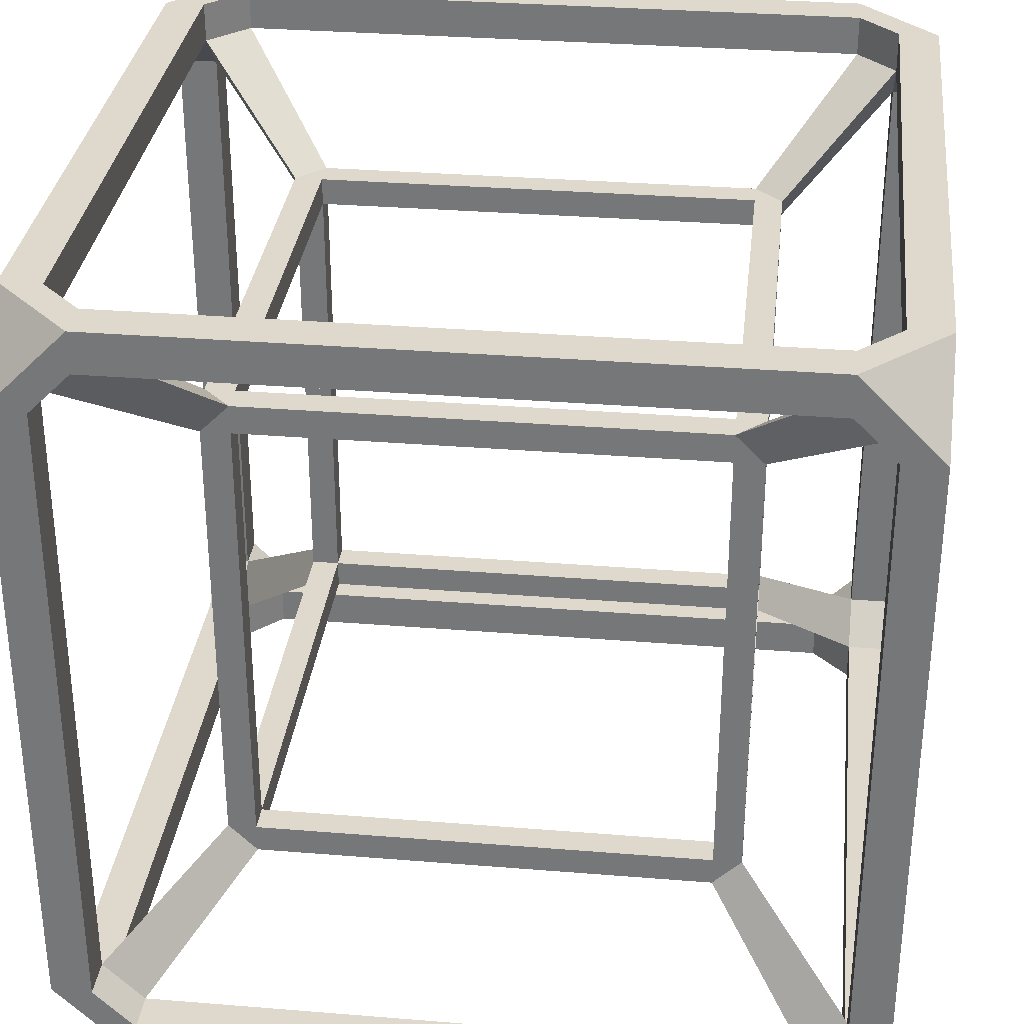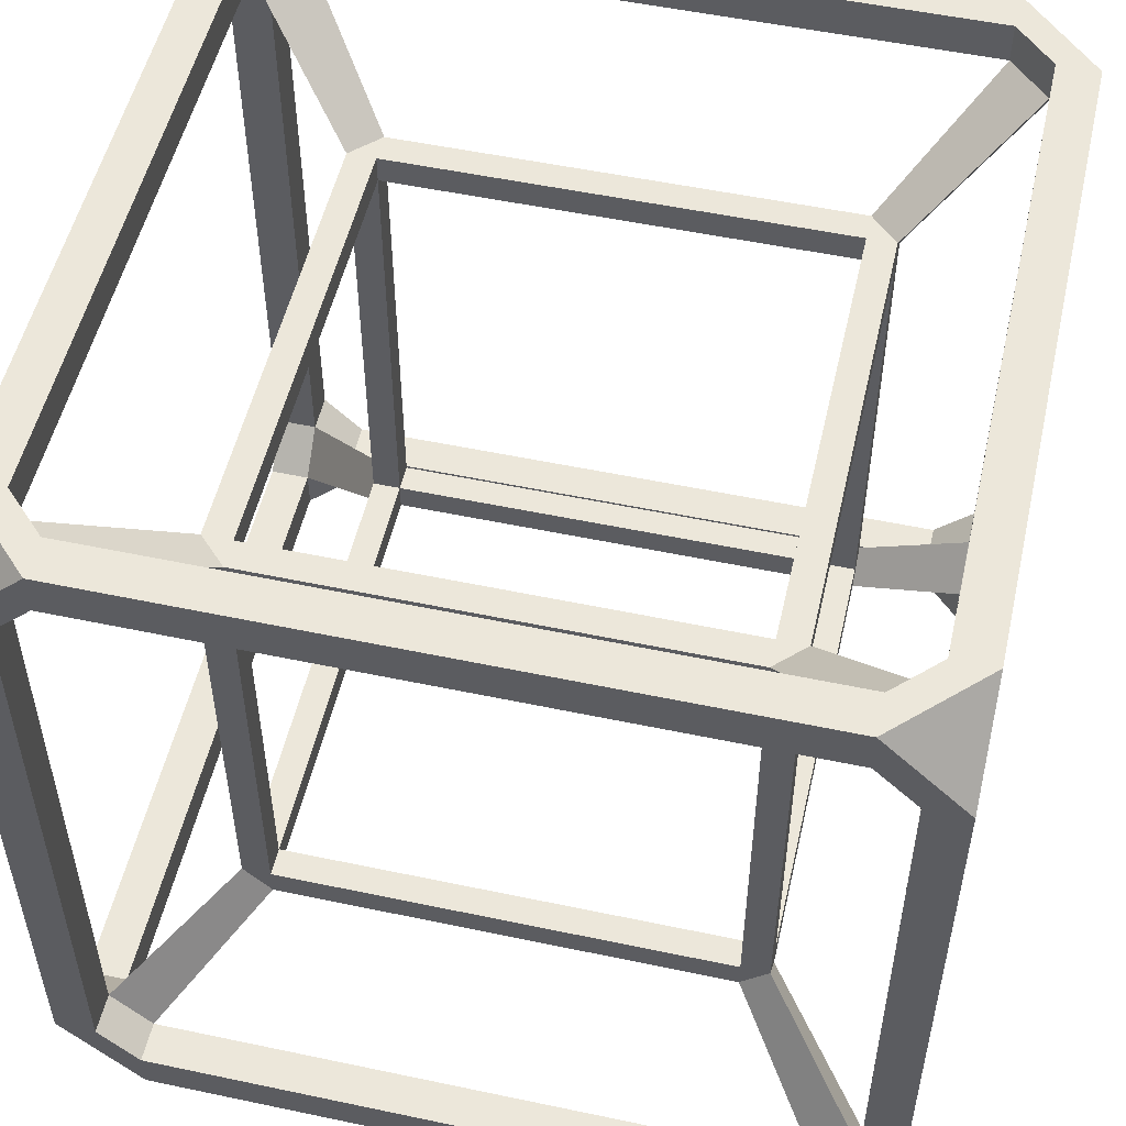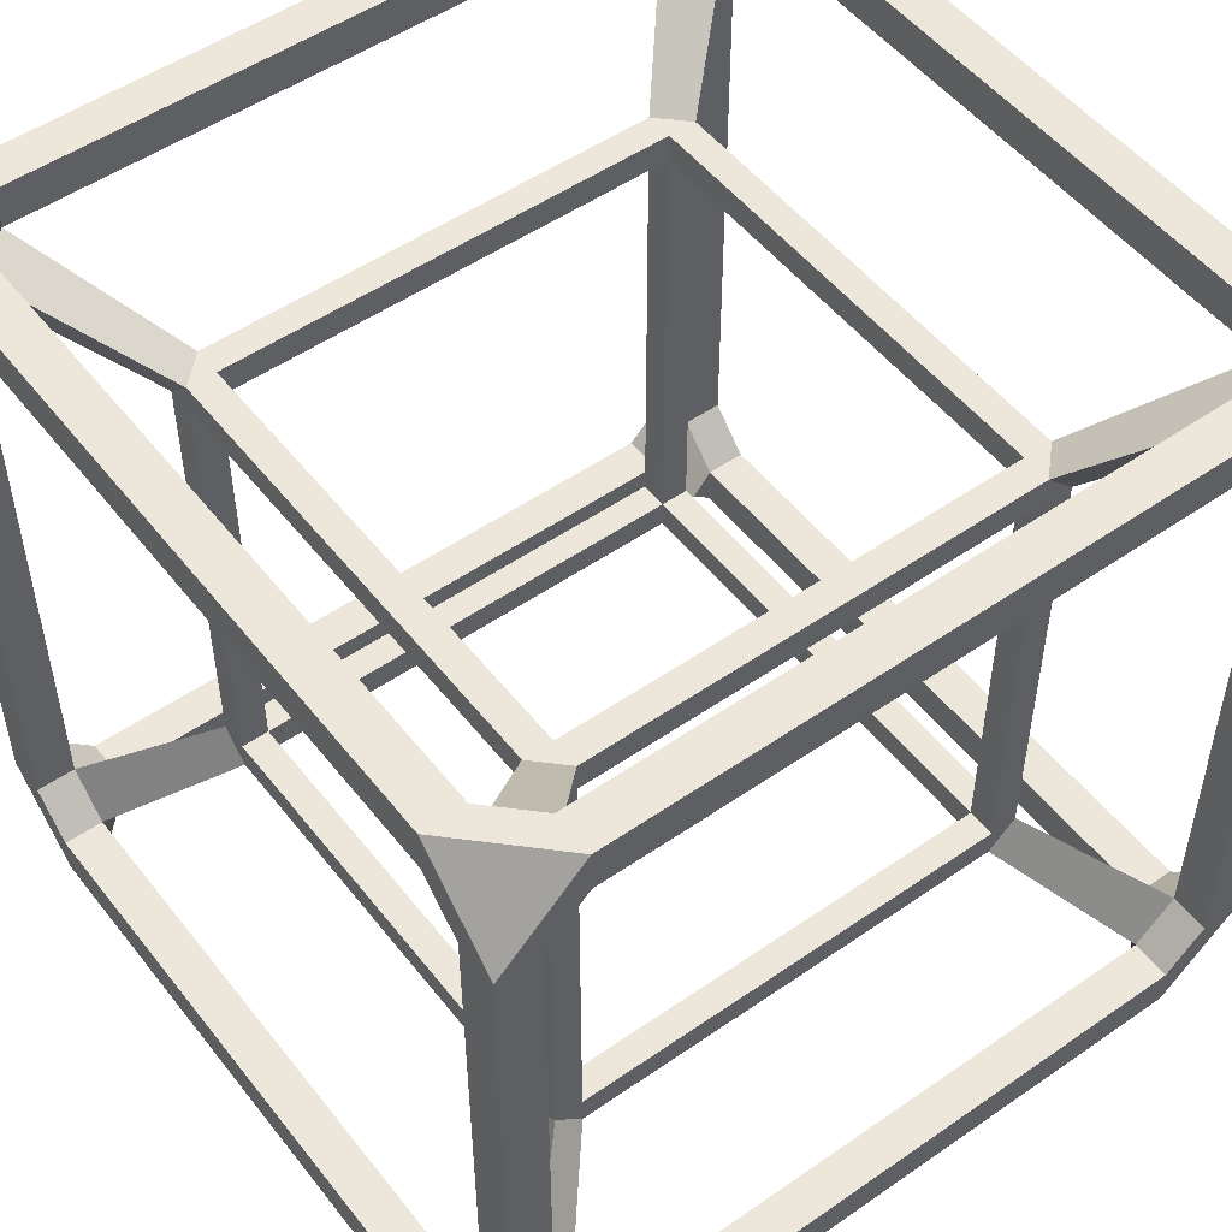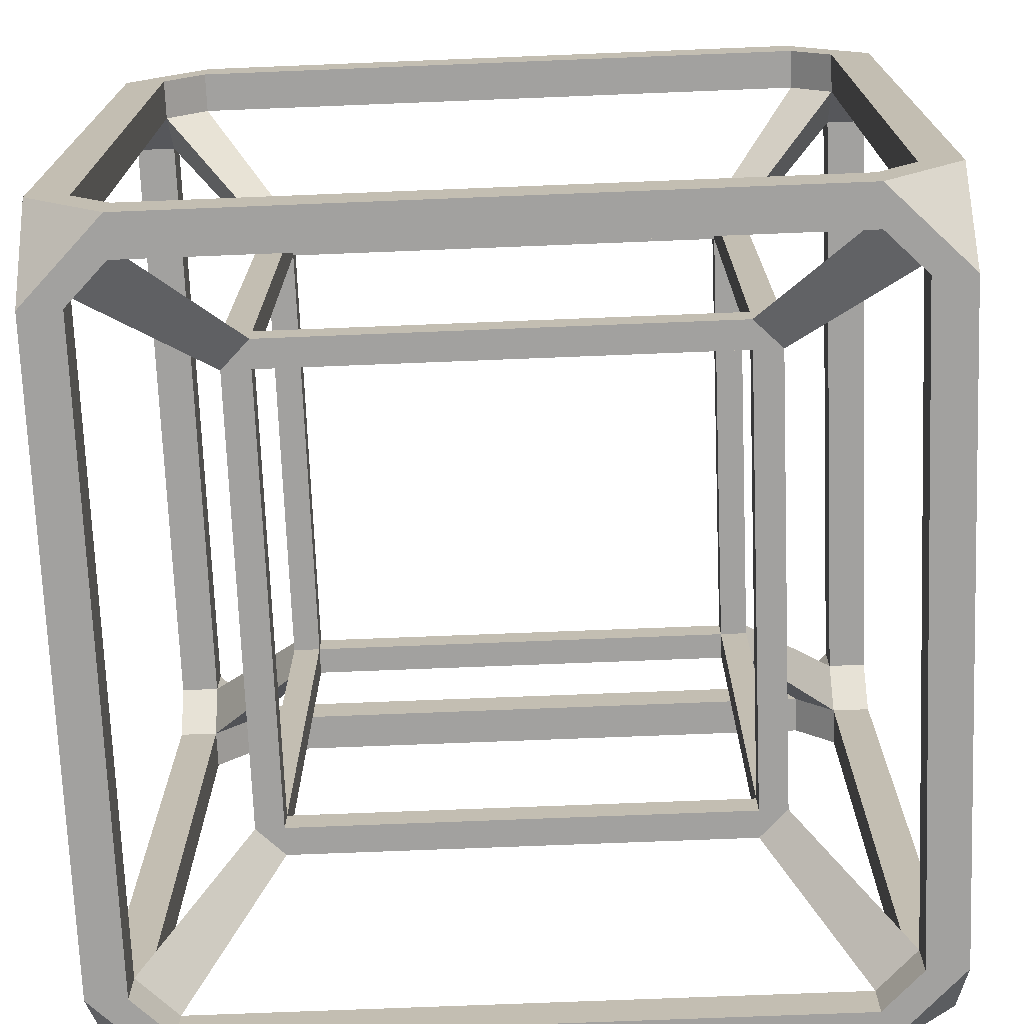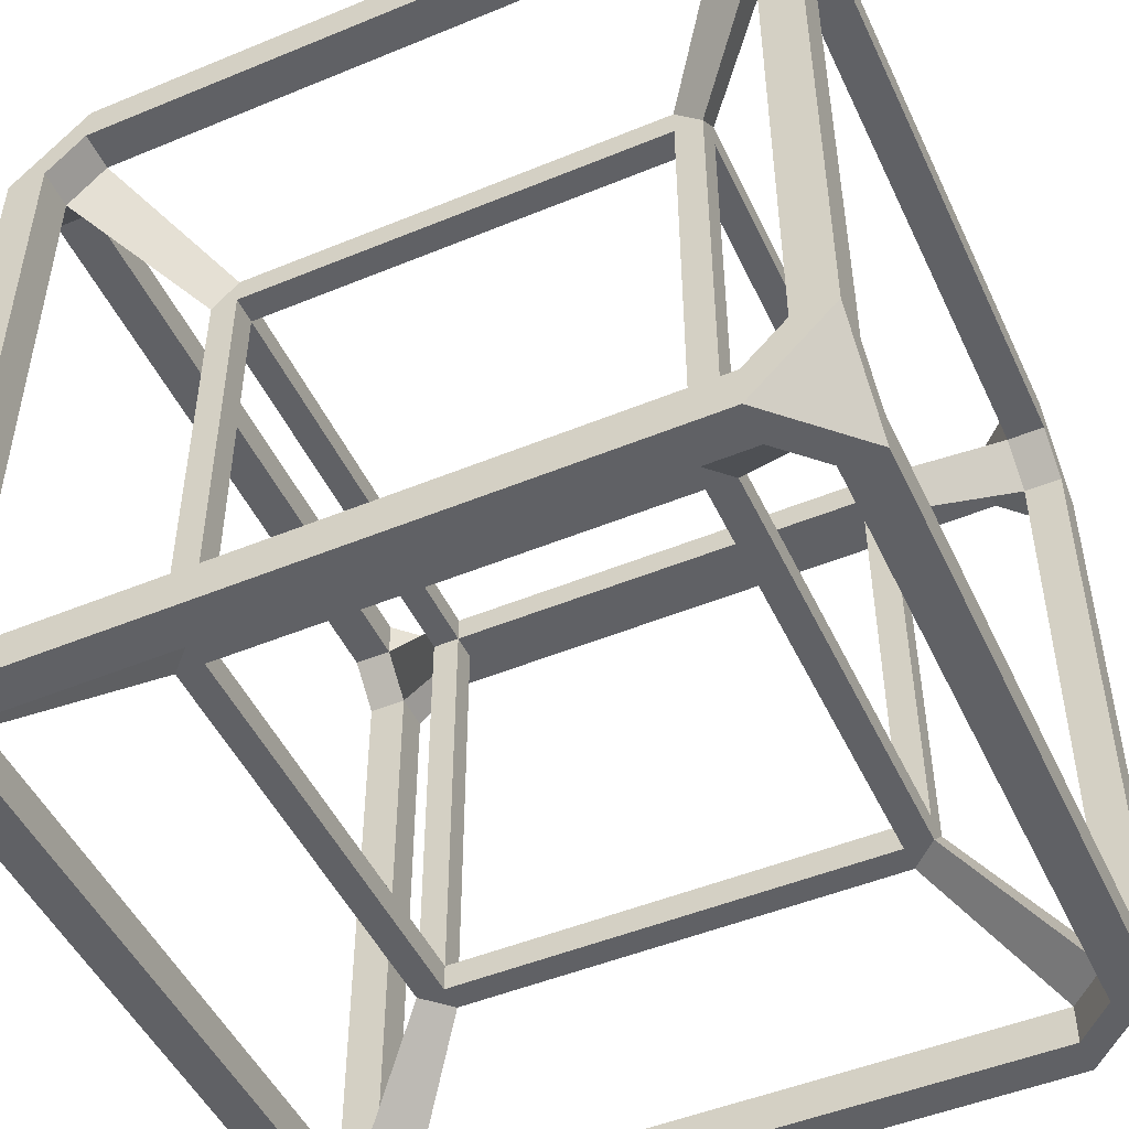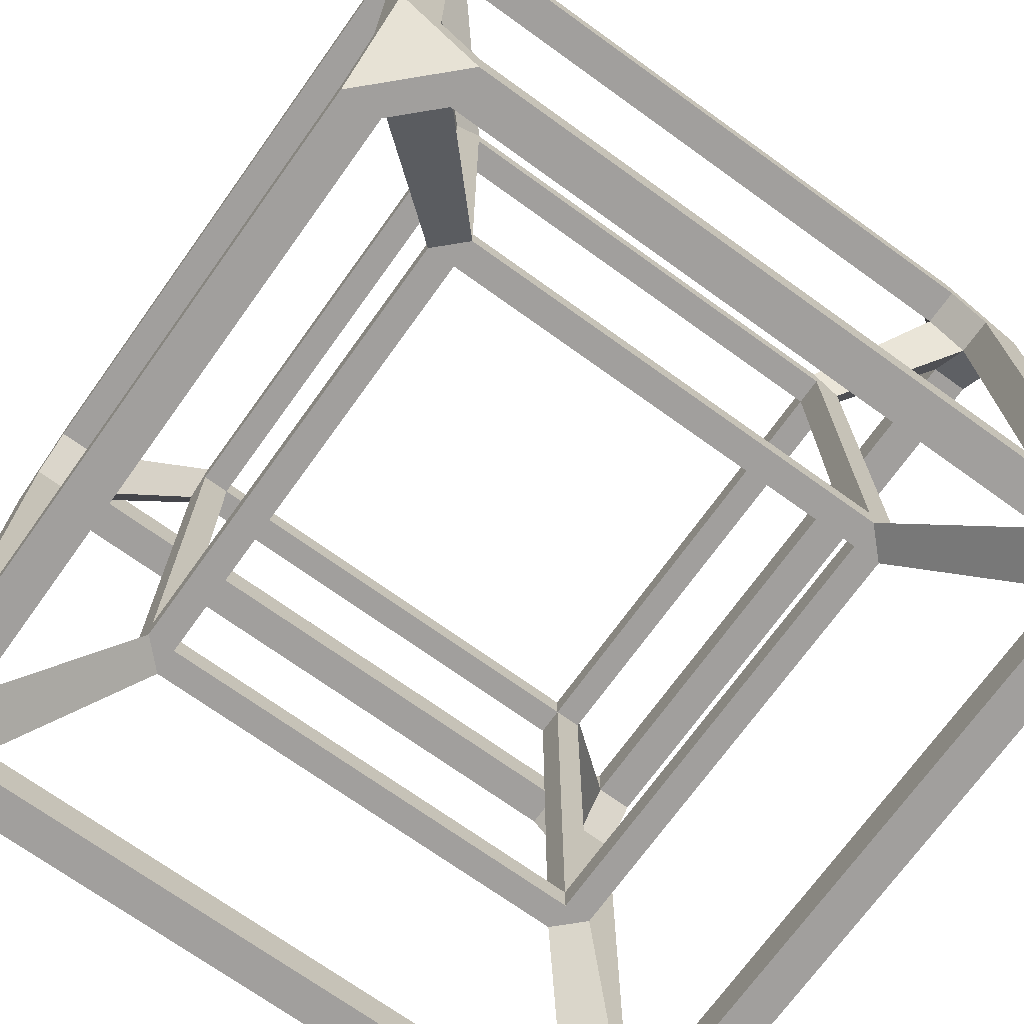
<metadata>
{"format":"obj","ext":"obj","renderer":"f3d","projection":"perspective","resolution":1024,"background":"white","views":[{"elev":32.1,"azim":-83.5,"up":"+Z"},{"elev":52.7,"azim":12.8,"up":"+Y"},{"elev":51.6,"azim":143.1,"up":"+Z"},{"elev":-72.2,"azim":2.3,"up":"+Z"},{"elev":-49.0,"azim":24.6,"up":"+Z"},{"elev":-71.5,"azim":-125.7,"up":"+Y"}]}
</metadata>
<code>
o Cube
v 0.22 0.815 0.22
v 0.78 0.815 0.22
v 0.22 0.815 0.185
v 0.78 0.815 0.185
v 0.22 0.78 0.22
v 0.78 0.78 0.22
v 0.22 0.78 0.185
v 0.78 0.78 0.185
v 0.22 0.22 0.22
v 0.78 0.22 0.22
v 0.22 0.22 0.185
v 0.78 0.22 0.185
v 0.22 0.185 0.22
v 0.78 0.185 0.22
v 0.22 0.185 0.185
v 0.78 0.185 0.185
v 0.22 0.815 0.815
v 0.78 0.815 0.815
v 0.22 0.815 0.78
v 0.78 0.815 0.78
v 0.22 0.78 0.815
v 0.78 0.78 0.815
v 0.22 0.78 0.78
v 0.78 0.78 0.78
v 0.22 0.22 0.815
v 0.78 0.22 0.815
v 0.22 0.22 0.78
v 0.78 0.22 0.78
v 0.22 0.185 0.815
v 0.78 0.185 0.815
v 0.22 0.185 0.78
v 0.78 0.185 0.78
v 0.185 0.22 0.78
v 0.185 0.22 0.22
v 0.185 0.185 0.78
v 0.185 0.185 0.22
v 0.22 0.22 0.78
v 0.22 0.22 0.22
v 0.22 0.185 0.78
v 0.22 0.185 0.22
v 0.78 0.22 0.78
v 0.78 0.22 0.22
v 0.78 0.185 0.78
v 0.78 0.185 0.22
v 0.815 0.22 0.78
v 0.815 0.22 0.22
v 0.815 0.185 0.78
v 0.815 0.185 0.22
v 0.185 0.815 0.78
v 0.185 0.815 0.22
v 0.185 0.78 0.78
v 0.185 0.78 0.22
v 0.22 0.815 0.78
v 0.22 0.815 0.22
v 0.22 0.78 0.78
v 0.22 0.78 0.22
v 0.78 0.815 0.78
v 0.78 0.815 0.22
v 0.78 0.78 0.78
v 0.78 0.78 0.22
v 0.815 0.815 0.78
v 0.815 0.815 0.22
v 0.815 0.78 0.78
v 0.815 0.78 0.22
v 0.185 0.22 0.22
v 0.185 0.78 0.22
v 0.185 0.22 0.185
v 0.185 0.78 0.185
v 0.22 0.22 0.22
v 0.22 0.78 0.22
v 0.22 0.22 0.185
v 0.22 0.78 0.185
v 0.78 0.22 0.22
v 0.78 0.78 0.22
v 0.78 0.22 0.185
v 0.78 0.78 0.185
v 0.815 0.22 0.22
v 0.815 0.78 0.22
v 0.815 0.22 0.185
v 0.815 0.78 0.185
v 0.185 0.22 0.815
v 0.185 0.78 0.815
v 0.185 0.22 0.78
v 0.185 0.78 0.78
v 0.22 0.22 0.815
v 0.22 0.78 0.815
v 0.22 0.22 0.78
v 0.22 0.78 0.78
v 0.78 0.22 0.815
v 0.78 0.78 0.815
v 0.78 0.22 0.78
v 0.78 0.78 0.78
v 0.815 0.22 0.815
v 0.815 0.78 0.815
v 0.815 0.22 0.78
v 0.815 0.78 0.78
v 0 0.1 0.05
v 0 0.9 0.05
v 0 0.1 0
v 0 0.9 0
v 0.05 0.1 0.05
v 0.05 0.9 0.05
v 0.05 0.1 0
v 0.05 0.9 0
v 0.95 0.1 1
v 0.95 0.9 1
v 1 0.1 1
v 1 0.9 1
v 0.95 0.1 1
v 0.95 0.9 1
v 0.95 0.1 0.95
v 0.95 0.9 0.95
v 1 0.1 1
v 1 0.9 1
v 1 0.1 0.95
v 1 0.9 0.95
v 0.95 0.9 1
v 1 0.9 1
v 0.95 0.9 0.05
v 1 0.9 0.05
v 0 0.1 1
v 0.05 0.1 1
v 0 0.1 1
v 0 0.9 1
v 0 0.1 0.95
v 0 0.9 0.95
v 0.05 0.1 1
v 0.05 0.9 1
v 0.05 0.1 0.95
v 0.05 0.9 0.95
v 0.95 0.1 0.05
v 0.95 0.9 0.05
v 1 0.1 0.05
v 1 0.9 0.05
v 0.95 0.1 0.05
v 0.95 0.9 0.05
v 0.95 0.1 0
v 0.95 0.9 0
v 1 0.1 0.05
v 1 0.9 0.05
v 1 0.1 0
v 1 0.9 0
v 0 0 0.9
v 0 0.05 0.9
v 0 -0 0.1
v 0 0.05 0.1
v 0.05 0 0.9
v 0.05 0.05 0.9
v 0.05 -0 0.1
v 0.05 0.05 0.1
v 0.95 0 0.9
v 0.95 0.05 0.9
v 0.95 -0 0.1
v 0.95 0.05 0.1
v 1 0 0.9
v 1 0.05 0.9
v 1 -0 0.1
v 1 0.05 0.1
v 0.95 0.95 0.9
v 0.95 1 0.9
v 0.95 0.95 0.1
v 0.95 1 0.1
v 1 0.95 0.9
v 1 1 0.9
v 1 0.95 0.1
v 1 1 0.1
v 0 0.95 0.9
v 0 1 0.9
v -0 0.95 0.1
v -0 1 0.1
v 0.05 0.95 0.9
v 0.05 1 0.9
v 0.05 0.95 0.1
v 0.05 1 0.1
v 0.1 1 1
v 0.9 1 1
v 0.1 1 0.95
v 0.9 1 0.95
v 0.1 0.95 1
v 0.9 0.95 1
v 0.1 0.95 0.95
v 0.9 0.95 0.95
v 0.1 1 0.05
v 0.9 1 0.05
v 0.1 1 0
v 0.9 1 0
v 0.1 0.95 0.05
v 0.9 0.95 0.05
v 0.1 0.95 0
v 0.9 0.95 0
v 0.1 0.05 0.05
v 0.9 0.05 0.05
v 0.1 0.05 0
v 0.9 0.05 0
v 0.1 0 0.05
v 0.9 0 0.05
v 0.1 0 0
v 0.9 0 0
v 0.1 0.05 1
v 0.9 0.05 1
v 0.1 0.05 0.95
v 0.9 0.05 0.95
v 0.1 0 1
v 0.9 0 1
v 0.1 0 0.95
v 0.9 0 0.95
v 0.185 0.78 0.815
v 0.185 0.815 0.78
v 0.22 0.815 0.815
v 0.185 0.22 0.815
v 0.185 0.185 0.78
v 0.22 0.185 0.815
v 0.78 0.815 0.815
v 0.815 0.78 0.815
v 0.815 0.815 0.78
v 0.78 0.185 0.815
v 0.815 0.22 0.815
v 0.815 0.185 0.78
v 0.78 0.815 0.185
v 0.815 0.78 0.185
v 0.815 0.815 0.22
v 0.815 0.185 0.22
v 0.78 0.185 0.185
v 0.815 0.22 0.185
v 0.22 0.815 0.185
v 0.185 0.78 0.185
v 0.185 0.815 0.22
v 0.22 0.185 0.185
v 0.185 0.22 0.185
v 0.185 0.185 0.22
f 1 2 4 3
f 3 4 8 7
f 7 8 6 5
f 5 6 2 1
f 9 10 12 11
f 11 12 16 15
f 15 16 14 13
f 13 14 10 9
f 71 228 229
f 48 14 16
f 17 18 20 19
f 19 20 24 23
f 23 24 22 21
f 21 22 18 17
f 25 26 28 27
f 27 28 32 31
f 31 32 30 29
f 29 30 26 25
f 217 26 30
f 33 34 36 35
f 35 36 40 39
f 39 40 38 37
f 37 38 34 33
f 211 39 29
f 41 42 44 43
f 43 44 48 47
f 47 48 46 45
f 45 46 42 41
f 216 43 47
f 49 50 52 51
f 51 52 56 55
f 55 56 54 53
f 53 54 50 49
f 51 207 208
f 57 58 60 59
f 59 60 64 63
f 63 64 62 61
f 61 62 58 57
f 213 94 22
f 220 8 219
f 65 66 68 67
f 67 68 72 71
f 71 72 70 69
f 69 70 66 65
f 228 13 230
f 73 74 76 75
f 75 76 80 79
f 79 80 78 77
f 77 78 74 73
f 224 46 222
f 64 80 62
f 81 82 84 83
f 83 84 88 87
f 87 88 86 85
f 85 86 82 81
f 210 33 35
f 209 19 208
f 89 90 92 91
f 91 92 96 95
f 95 96 94 93
f 93 94 90 89
f 61 57 18
f 97 98 100 99
f 99 100 104 103
f 103 104 102 101
f 101 102 98 97
f 107 108 106 105
f 109 110 112 111
f 111 112 116 115
f 115 116 114 113
f 123 124 126 125
f 125 126 130 129
f 129 130 128 127
f 133 134 132 131
f 135 136 138 137
f 137 138 142 141
f 141 142 140 139
f 143 144 146 145
f 149 150 148 147
f 145 149 147 143
f 150 146 144 148
f 151 152 154 153
f 157 158 156 155
f 153 157 155 151
f 158 154 152 156
f 159 160 162 161
f 165 166 164 163
f 161 165 163 159
f 166 162 160 164
f 167 168 170 169
f 173 174 172 171
f 169 173 171 167
f 174 170 168 172
f 175 176 178 177
f 177 178 182 181
f 181 182 180 179
f 179 180 176 175
f 183 184 186 185
f 185 186 190 189
f 189 190 188 187
f 187 188 184 183
f 191 192 194 193
f 193 194 198 197
f 197 198 196 195
f 195 196 192 191
f 199 200 202 201
f 201 202 206 205
f 205 206 204 203
f 203 204 200 199
f 122 128 124 121
f 154 131 224 222
f 172 177 181 171
f 130 181 179 128
f 126 167 171 130
f 121 125 144 143
f 143 203 121
f 121 203 199 122
f 203 143 147 205
f 199 201 129 127
f 188 132 220 219
f 201 205 147 148
f 129 148 144 125
f 168 124 175
f 177 172 168 175
f 179 175 124 128
f 168 167 126 124
f 148 129 210 211
f 182 178 160 159
f 112 117 180 182
f 159 163 116 112
f 164 176 114
f 163 164 114 116
f 164 160 178 176
f 117 114 176 180
f 181 130 207 209
f 202 200 109 111
f 115 156 152 111
f 206 202 152 151
f 113 204 155 107
f 156 115 107 155
f 200 204 107 105
f 206 151 155 204
f 182 159 215 213
f 184 188 161 162
f 161 119 120 165
f 138 132 188 190
f 186 166 142
f 184 162 166 186
f 142 166 165 120
f 190 186 142 138
f 196 153 154 192
f 131 192 223 224
f 131 154 158 133
f 131 137 194 192
f 157 153 196 198
f 198 194 137 141
f 133 158 157 141
f 157 198 141
f 130 171 208 207
f 174 173 187 183
f 185 170 174 183
f 189 187 102 104
f 102 173 169 98
f 185 189 104 100
f 185 100 170
f 169 170 100 98
f 159 112 214 215
f 97 146 150 101
f 191 193 103 101
f 197 145 99
f 149 145 197 195
f 145 146 97 99
f 193 197 99 103
f 191 150 149 195
f 207 21 17
f 85 81 29
f 96 215 94
f 217 95 47
f 4 2 221
f 223 75 79
f 65 67 36
f 102 187 225 226
f 132 161 221 220
f 129 201 212 210
f 173 102 226 227
f 202 111 217 216
f 161 188 219 221
f 201 148 211 212
f 191 101 229 228
f 171 181 209 208
f 187 173 227 225
f 111 152 218 217
f 101 150 230 229
f 152 202 216 218
f 150 191 228 230
f 192 154 222 223
f 112 182 213 214
f 54 225 50
f 226 50 66
f 225 72 68
l 118 117
l 123 143
l 118 176

</code>
